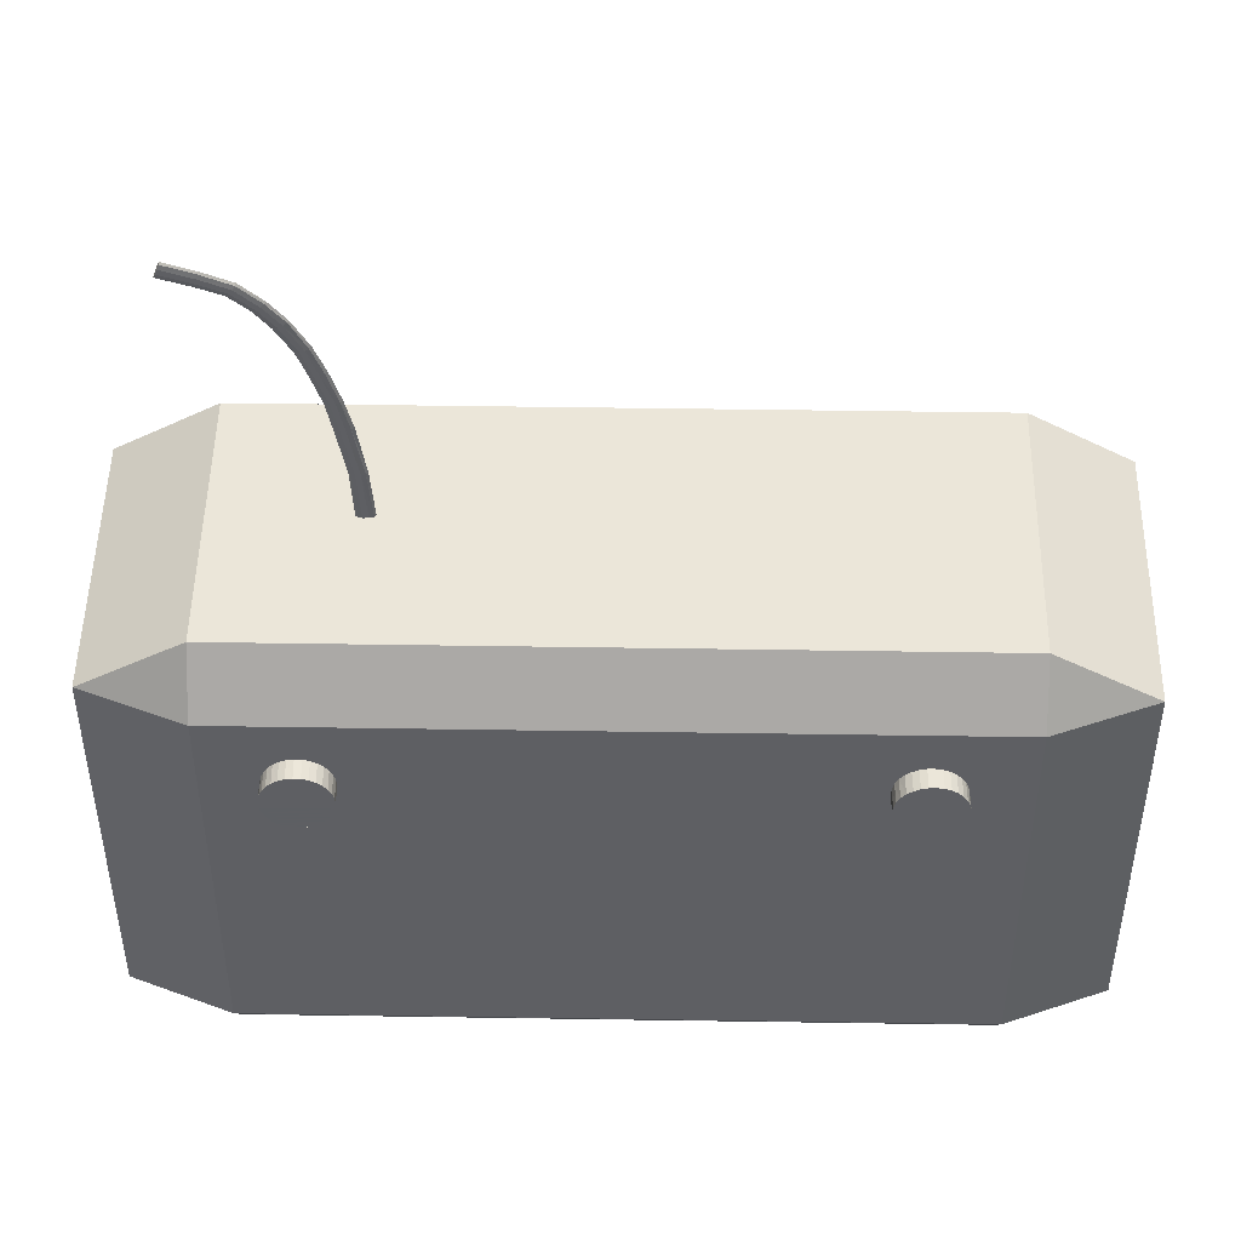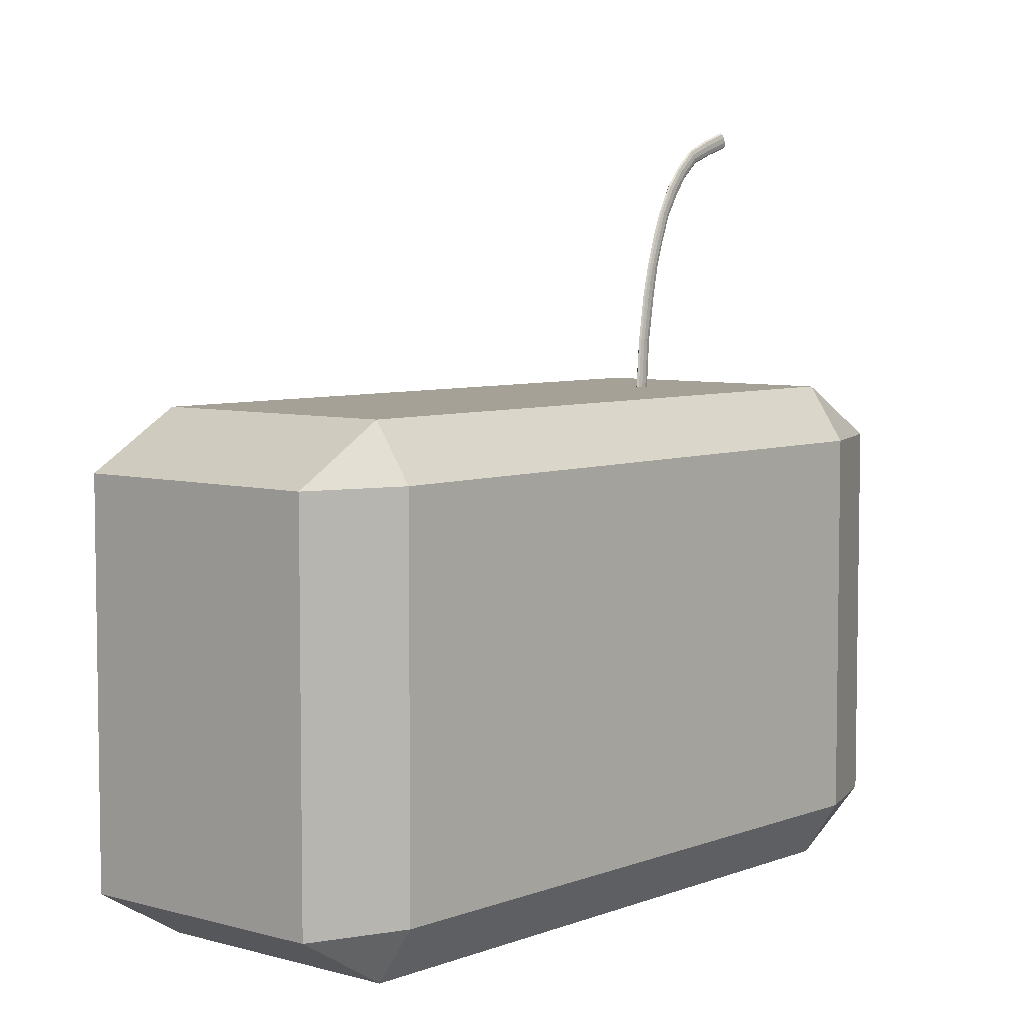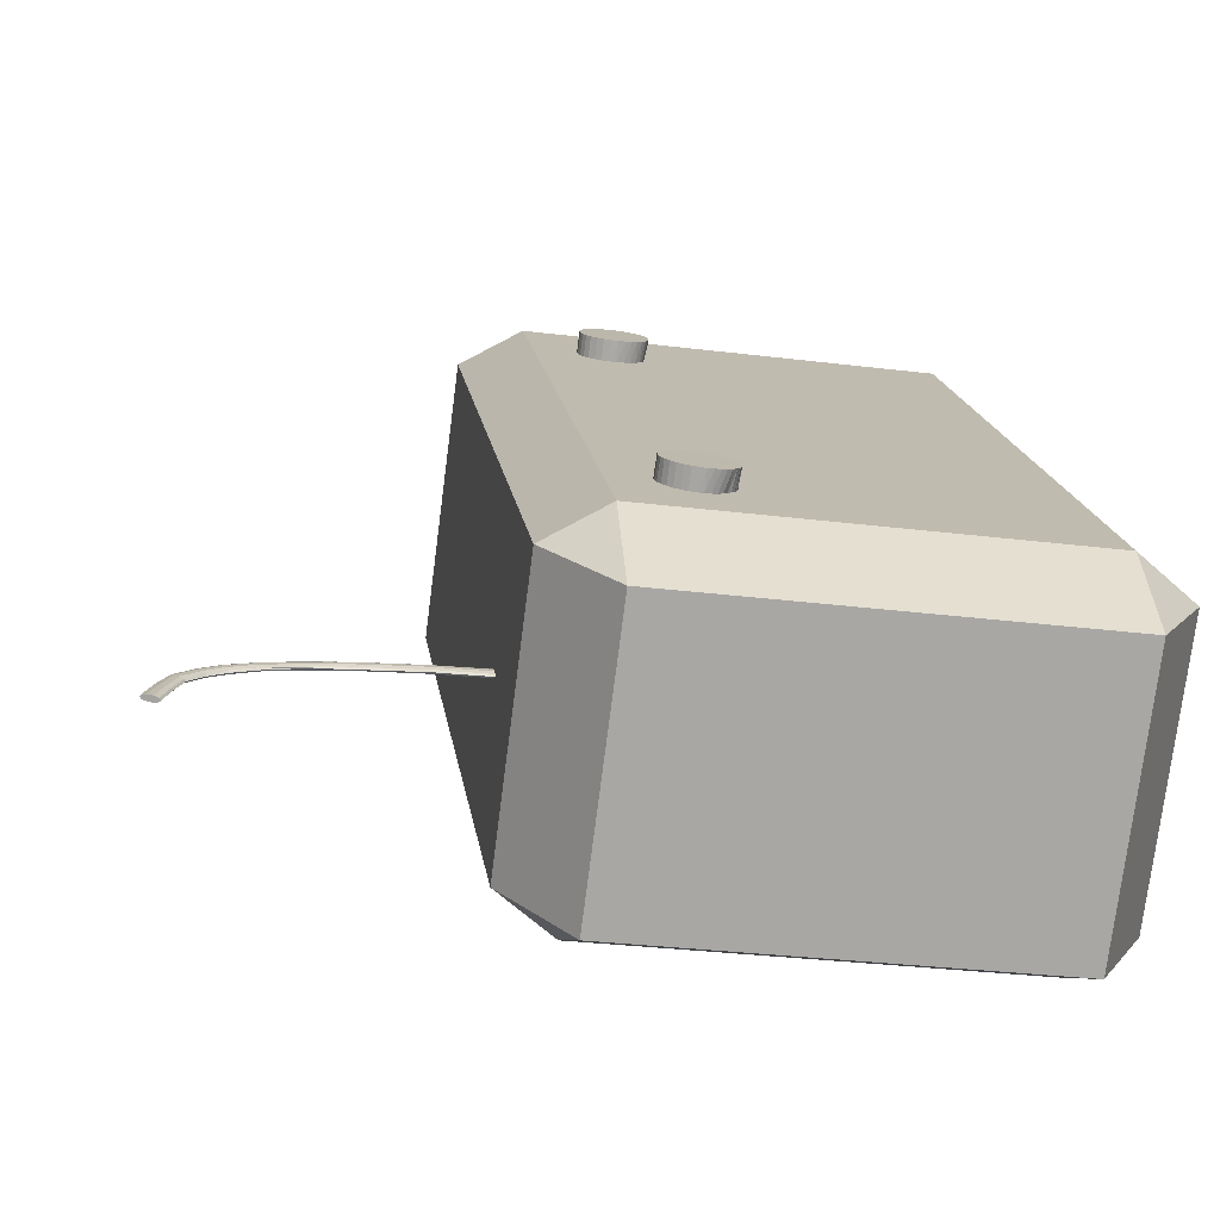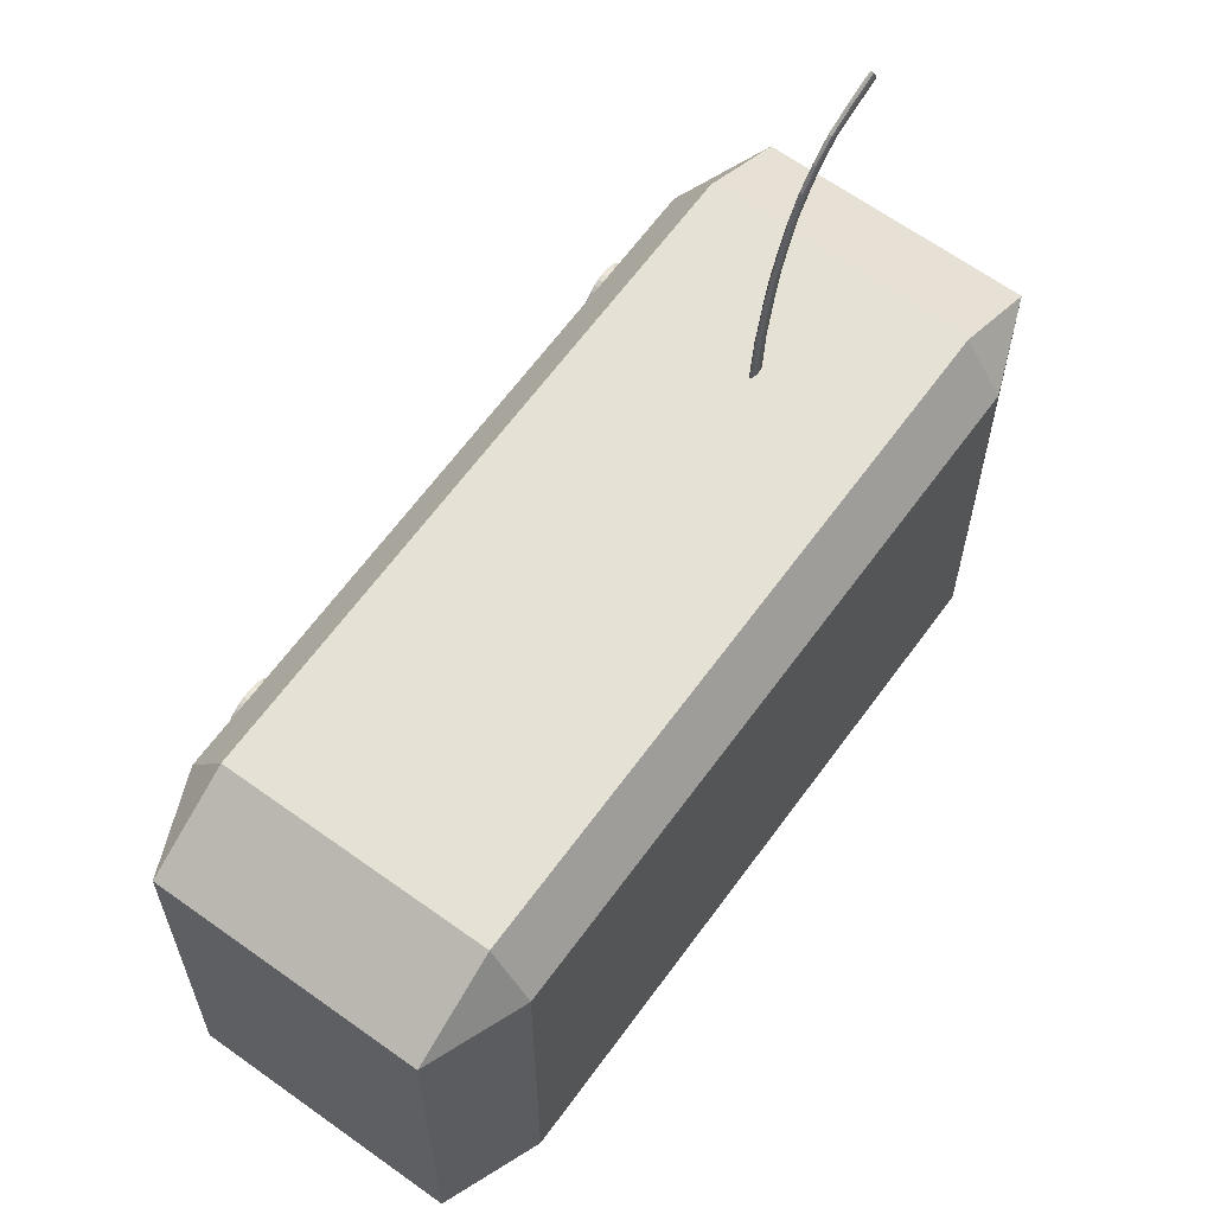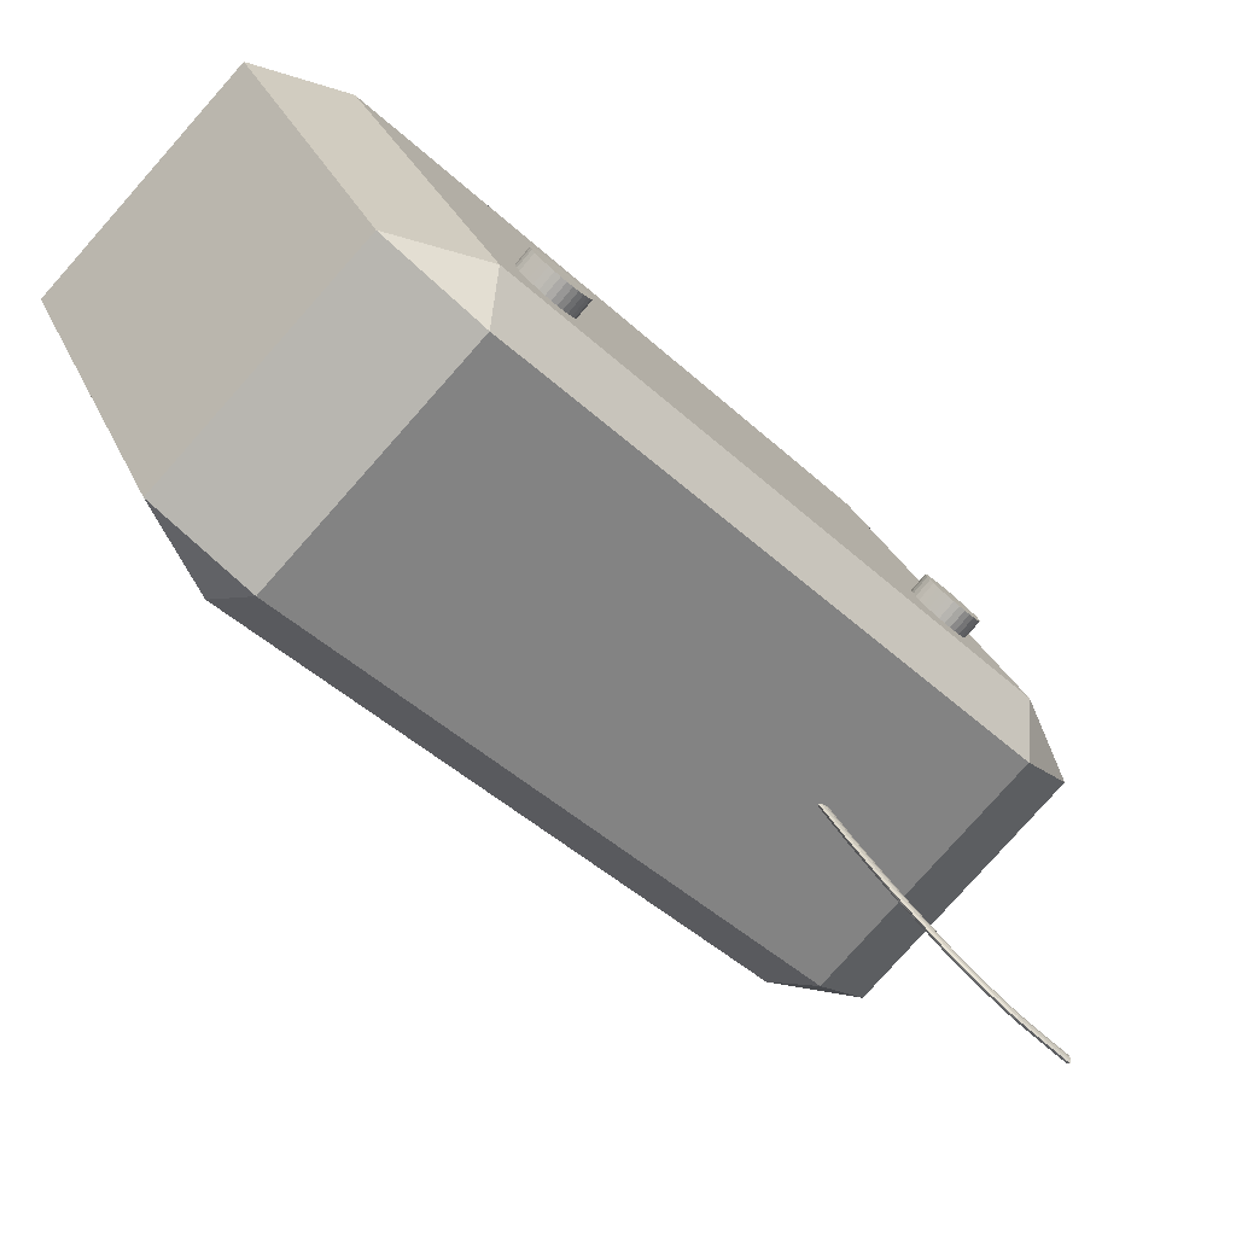
<metadata>
{"format":"obj","ext":"obj","renderer":"f3d","projection":"perspective","resolution":1024,"background":"white","views":[{"elev":48.3,"azim":136.0,"up":"+Z"},{"elev":6.0,"azim":-94.3,"up":"+Z"},{"elev":-29.8,"azim":79.6,"up":"+Y"},{"elev":64.2,"azim":-99.0,"up":"+Z"},{"elev":29.2,"azim":-20.1,"up":"+Y"}]}
</metadata>
<code>
g  Mesh Mesh
v -0.4099 0.9451 0.005807
v 0.4099 -0.9451 0.005806
v -0.9451 0.4099 0.005807
v 0.3333 -1.022 1.288
v -1.022 0.3333 0.1662
v 0.3333 -1.022 0.1662
v 1.139 -0.6037 1.288
v 0.6037 -1.139 0.1662
v 1.139 -0.6037 0.1662
v -0.9451 0.4099 1.448
v 0.9451 -0.4099 1.448
v -0.4099 0.9451 1.448
v -0.3333 1.022 1.288
v 1.022 -0.3333 0.1662
v -0.3333 1.022 0.1662
v -0.6037 1.139 1.288
v -0.6037 1.139 0.1662
v 1.022 -0.3333 1.288
v 0.9451 -0.4099 0.005806
v -1.139 0.6037 1.288
v -1.022 0.3333 1.288
v -1.139 0.6037 0.1662
v 0.6037 -1.139 1.288
v 0.4099 -0.9451 1.448
v 0.624 -0.6443 2.195
v 0.6865 -0.7001 2.218
v 0.6291 -0.6427 2.191
v 0.6919 -0.7013 2.206
v 0.6343 -0.6437 2.18
v 0.6959 -0.7053 2.192
v 0.6382 -0.6476 2.166
v 0.697 -0.7106 2.181
v 0.6392 -0.6528 2.156
v 0.6949 -0.7153 2.177
v 0.6371 -0.6574 2.151
v 0.6325 -0.6596 2.155
v 0.6903 -0.7174 2.181
v 0.6268 -0.6581 2.167
v 0.6849 -0.7162 2.192
v 0.6227 -0.654 2.18
v 0.6809 -0.7122 2.206
v 0.6218 -0.6489 2.191
v 0.6797 -0.7069 2.218
v 0.4041 -0.4354 1.449
v 0.3934 -0.4247 1.449
v 0.4149 -0.4243 1.449
v 0.8953 -0.2073 1.024
v 0.934 -0.1682 1.009
v 0.9425 -0.176 1.021
v 0.8902 -0.2029 1.013
v 0.9241 -0.159 0.9997
v 0.8821 -0.1954 1.004
v 0.9124 -0.1479 0.9932
v 0.8727 -0.1866 0.9963
v 0.8994 -0.1355 0.9911
v 0.8609 -0.1754 0.9922
v 0.8864 -0.1229 0.9925
v 0.8479 -0.1628 0.9936
v 0.8739 -0.1107 0.9974
v 0.8354 -0.1507 0.9985
v 0.8623 -0.09936 1.006
v 0.8238 -0.1393 1.007
v 0.8522 -0.08931 1.017
v 0.8137 -0.1293 1.018
v 0.8439 -0.08092 1.031
v 0.7992 -0.1145 1.048
v 0.8377 -0.07453 1.046
v 0.7954 -0.1103 1.065
v 0.8339 -0.07037 1.064
v 0.7941 -0.1086 1.083
v 0.8326 -0.06862 1.082
v 0.7953 -0.1093 1.101
v 0.8338 -0.06932 1.1
v 0.7991 -0.1124 1.118
v 0.8376 -0.07247 1.117
v 0.8053 -0.1179 1.134
v 0.8437 -0.07794 1.133
v 0.8135 -0.1255 1.149
v 0.852 -0.08551 1.148
v 0.8236 -0.1349 1.161
v 0.8621 -0.0949 1.159
v 0.8351 -0.1457 1.169
v 0.8736 -0.1057 1.168
v 0.8476 -0.1576 1.175
v 0.8861 -0.1176 1.174
v 0.861 -0.1704 1.176
v 0.8994 -0.1304 1.175
v 0.8741 -0.183 1.173
v 0.9125 -0.143 1.172
v 0.8863 -0.1949 1.166
v 0.9248 -0.155 1.166
v 0.8972 -0.2056 1.157
v 0.9358 -0.1658 1.157
v 0.9063 -0.2147 1.144
v 0.9451 -0.175 1.144
v 0.9524 -0.1824 1.13
v 0.9134 -0.2218 1.129
v 0.9575 -0.1877 1.114
v 0.9181 -0.2267 1.113
v 0.9604 -0.1909 1.098
v 0.9206 -0.2296 1.097
v 0.9609 -0.1918 1.081
v 0.9205 -0.2299 1.08
v 0.9592 -0.1907 1.064
v 0.9179 -0.2278 1.063
v 0.9553 -0.1875 1.048
v 0.9127 -0.2232 1.048
v 0.9496 -0.1824 1.034
v 0.9051 -0.2163 1.034
v -0.1686 0.8567 1
v -0.1303 0.8961 0.9894
v -0.1192 0.8857 0.99
v -0.1748 0.8622 0.9985
v -0.1416 0.9067 0.991
v -0.1832 0.8699 0.9992
v -0.1533 0.9178 0.9975
v -0.1921 0.8782 1
v -0.1642 0.9281 1.008
v -0.2023 0.8878 1.008
v -0.1733 0.9368 1.021
v -0.2115 0.8965 1.021
v -0.1805 0.9436 1.036
v -0.2186 0.9034 1.036
v -0.1853 0.9483 1.053
v -0.2235 0.908 1.053
v -0.1877 0.9506 1.071
v -0.2256 0.9101 1.089
v -0.1875 0.9504 1.089
v -0.2228 0.9076 1.107
v -0.1847 0.9478 1.107
v -0.2176 0.9026 1.123
v -0.1794 0.9429 1.123
v -0.2101 0.8956 1.138
v -0.1719 0.9359 1.138
v -0.2006 0.8867 1.151
v -0.1625 0.927 1.151
v -0.1895 0.8762 1.161
v -0.1514 0.9165 1.161
v -0.1773 0.8646 1.168
v -0.1392 0.9049 1.167
v -0.1643 0.8524 1.171
v -0.1262 0.8927 1.171
v -0.1512 0.8399 1.171
v -0.113 0.8802 1.17
v -0.1383 0.8277 1.167
v -0.1001 0.868 1.167
v -0.1262 0.8162 1.16
v -0.08805 0.8565 1.159
v -0.1153 0.806 1.149
v -0.07722 0.8462 1.149
v -0.1064 0.7974 1.134
v -0.06818 0.8377 1.135
v -0.09994 0.7913 1.117
v -0.06157 0.8314 1.118
v -0.05761 0.8276 1.1
v -0.09627 0.7879 1.099
v -0.05641 0.8265 1.081
v -0.09549 0.7872 1.079
v -0.05795 0.828 1.063
v -0.09763 0.7892 1.061
v -0.06192 0.8317 1.045
v -0.1026 0.794 1.043
v -0.06812 0.8376 1.03
v -0.1099 0.801 1.028
v -0.07633 0.8454 1.017
v -0.1189 0.8095 1.015
v -0.08603 0.8545 1.006
v -0.1297 0.8197 1.006
v -0.09673 0.8646 0.9979
v -0.1419 0.8314 0.9994
v -0.1079 0.8751 0.9927
v -0.1551 0.8439 0.9975
v 0.409 -0.4361 1.73
v 0.3942 -0.4145 1.591
v 0.3938 -0.4209 1.59
v 0.4148 -0.4461 1.729
v 0.3998 -0.4311 1.589
v 0.4257 -0.457 1.727
v 0.4102 -0.4415 1.588
v 0.4364 -0.4636 1.725
v 0.4209 -0.448 1.588
v 0.4264 -0.4468 1.588
v 0.4434 -0.457 1.725
v 0.4266 -0.4402 1.588
v 0.4207 -0.4301 1.589
v 0.4114 -0.4209 1.589
v 0.4381 -0.4475 1.726
v 0.4016 -0.4152 1.59
v 0.4287 -0.4381 1.729
v 0.4186 -0.4322 1.731
v 0.444 -0.4711 1.901
v 0.4242 -0.4446 1.817
v 0.4232 -0.4503 1.816
v 0.4493 -0.4806 1.898
v 0.4277 -0.459 1.814
v 0.4588 -0.4901 1.895
v 0.4376 -0.4689 1.811
v 0.4676 -0.4947 1.893
v 0.4483 -0.4754 1.809
v 0.4553 -0.4757 1.808
v 0.4763 -0.4898 1.89
v 0.4553 -0.4689 1.809
v 0.4504 -0.4598 1.811
v 0.4415 -0.4509 1.814
v 0.471 -0.4805 1.894
v 0.4323 -0.4459 1.816
v 0.4617 -0.4712 1.898
v 0.4516 -0.4652 1.903
v 0.4942 -0.5213 2.054
v 0.4652 -0.4856 1.981
v 0.4642 -0.4913 1.979
v 0.4986 -0.5299 2.048
v 0.4678 -0.4991 1.974
v 0.5077 -0.539 2.042
v 0.4775 -0.5088 1.969
v 0.5183 -0.5454 2.035
v 0.4871 -0.5142 1.965
v 0.5242 -0.5446 2.033
v 0.4944 -0.5148 1.964
v 0.4951 -0.5087 1.965
v 0.4895 -0.499 1.969
v 0.5245 -0.5381 2.036
v 0.4813 -0.4907 1.974
v 0.5197 -0.5291 2.041
v 0.4728 -0.4864 1.979
v 0.5111 -0.5205 2.048
v 0.502 -0.5156 2.054
v 0.5673 -0.5944 2.159
v 0.528 -0.5484 2.112
v 0.5264 -0.5536 2.109
v 0.5694 -0.6007 2.151
v 0.5298 -0.5611 2.101
v 0.5756 -0.6069 2.14
v 0.5377 -0.569 2.092
v 0.5834 -0.6105 2.131
v 0.5464 -0.5736 2.085
v 0.5892 -0.6096 2.126
v 0.5524 -0.5728 2.082
v 0.5535 -0.5671 2.085
v 0.5497 -0.5591 2.092
v 0.5907 -0.6043 2.13
v 0.5424 -0.5518 2.101
v 0.5877 -0.5971 2.139
v 0.5344 -0.548 2.109
v 0.582 -0.5915 2.15
v 0.5752 -0.5888 2.159
v 0.5702 -0.5905 2.163
v 0.4962 -0.5166 2.057
v 0.4441 -0.4645 1.906
v 0.4732 -0.4935 1.894
v 0.4097 -0.4301 1.733
v 0.4439 -0.4643 1.724
v 0.3868 -0.4071 1.45
v 0.3934 -0.407 1.45
v 0.4041 -0.4135 1.449
v 0.4215 -0.4351 1.449
v 0.4214 -0.4418 1.449
v 0.4148 -0.4419 1.449
v 0.3867 -0.4138 1.449
v 0.6819 -0.7022 2.222
v 0.8054 -0.1209 1.032
v -0.2258 0.9103 1.071
f 1 2 3
f 4 5 6
f 7 8 9
f 10 11 12
f 13 14 15
f 16 12 13
f 1 17 15
f 18 11 7
f 14 9 19
f 20 21 10
f 5 22 3
f 4 23 24
f 2 8 6
f 2 5 3
f 3 17 1
f 15 16 13
f 23 6 8
f 9 18 7
f 22 21 20
f 24 7 11
f 11 13 12
f 19 8 2
f 10 4 24
f 12 20 10
f 1 14 19
f 20 17 22
f 25 26 27
f 27 28 29
f 29 30 31
f 31 32 33
f 33 34 35
f 34 36 35
f 37 38 36
f 39 40 38
f 30 28 41
f 41 42 40
f 43 25 42
f 44 45 46
f 47 48 49
f 50 51 48
f 52 53 51
f 54 55 53
f 56 57 55
f 58 59 57
f 60 61 59
f 62 63 61
f 64 65 63
f 65 66 67
f 67 68 69
f 69 70 71
f 71 72 73
f 73 74 75
f 75 76 77
f 77 78 79
f 79 80 81
f 81 82 83
f 83 84 85
f 85 86 87
f 87 88 89
f 89 90 91
f 91 92 93
f 93 94 95
f 94 96 95
f 97 98 96
f 99 100 98
f 101 102 100
f 103 104 102
f 105 106 104
f 107 108 106
f 109 49 108
f 104 106 69
f 110 111 112
f 113 114 111
f 115 116 114
f 117 118 116
f 119 120 118
f 121 122 120
f 123 124 122
f 125 126 124
f 126 127 128
f 128 129 130
f 130 131 132
f 132 133 134
f 134 135 136
f 136 137 138
f 138 139 140
f 140 141 142
f 142 143 144
f 144 145 146
f 146 147 148
f 148 149 150
f 150 151 152
f 152 153 154
f 153 155 154
f 156 157 155
f 158 159 157
f 160 161 159
f 162 163 161
f 164 165 163
f 166 167 165
f 168 169 167
f 170 171 169
f 172 112 171
f 167 169 118
f 173 174 175
f 176 175 177
f 178 177 179
f 180 179 181
f 182 180 181
f 183 182 184
f 185 183 184
f 186 187 185
f 188 189 186
f 174 190 188
f 191 192 193
f 194 193 195
f 196 195 197
f 198 197 199
f 200 198 199
f 201 200 202
f 203 201 202
f 204 205 203
f 206 207 204
f 192 208 206
f 209 210 211
f 212 211 213
f 214 213 215
f 216 215 217
f 218 217 219
f 220 218 219
f 221 222 220
f 223 224 221
f 225 226 223
f 210 227 225
f 228 229 230
f 231 230 232
f 233 232 234
f 235 234 236
f 237 236 238
f 239 237 238
f 240 241 239
f 242 243 240
f 244 245 242
f 229 246 244
f 42 247 228
f 40 228 231
f 38 231 233
f 36 233 235
f 35 235 237
f 241 35 237
f 243 33 241
f 245 31 243
f 246 29 245
f 247 27 246
f 248 244 227
f 227 242 226
f 226 240 224
f 224 239 222
f 222 238 218
f 238 216 218
f 236 214 216
f 234 212 214
f 232 209 212
f 230 248 209
f 249 225 208
f 208 223 207
f 207 221 205
f 205 220 201
f 220 250 201
f 219 198 250
f 217 196 198
f 215 194 196
f 213 191 194
f 211 249 191
f 251 206 190
f 190 204 189
f 189 203 187
f 187 202 183
f 183 200 252
f 200 180 252
f 199 178 180
f 197 176 178
f 195 173 176
f 193 251 173
f 253 188 254
f 254 186 255
f 255 185 46
f 46 184 256
f 184 257 256
f 257 181 258
f 181 44 258
f 179 45 44
f 177 259 45
f 175 253 259
f 1 19 2
f 4 21 5
f 7 23 8
f 10 24 11
f 13 18 14
f 2 6 5
f 3 22 17
f 15 17 16
f 23 4 6
f 9 14 18
f 22 5 21
f 24 23 7
f 11 18 13
f 19 9 8
f 10 21 4
f 12 16 20
f 1 15 14
f 20 16 17
f 25 260 26
f 27 26 28
f 29 28 30
f 31 30 32
f 33 32 34
f 34 37 36
f 37 39 38
f 39 41 40
f 28 26 43
f 26 260 43
f 43 41 28
f 41 39 30
f 39 37 32
f 37 34 32
f 32 30 39
f 41 43 42
f 43 260 25
f 259 253 254
f 254 255 259
f 255 46 45
f 259 255 45
f 46 256 44
f 256 257 258
f 44 256 258
f 47 50 48
f 50 52 51
f 52 54 53
f 54 56 55
f 56 58 57
f 58 60 59
f 60 62 61
f 62 64 63
f 64 261 65
f 65 261 66
f 67 66 68
f 69 68 70
f 71 70 72
f 73 72 74
f 75 74 76
f 77 76 78
f 79 78 80
f 81 80 82
f 83 82 84
f 85 84 86
f 87 86 88
f 89 88 90
f 91 90 92
f 93 92 94
f 94 97 96
f 97 99 98
f 99 101 100
f 101 103 102
f 103 105 104
f 105 107 106
f 107 109 108
f 109 47 49
f 108 49 65
f 49 48 63
f 63 48 61
f 48 51 59
f 51 53 55
f 48 59 61
f 55 57 51
f 57 59 51
f 63 65 49
f 65 67 108
f 67 69 106
f 108 67 106
f 69 71 102
f 71 73 100
f 73 75 98
f 75 77 96
f 73 98 100
f 77 79 95
f 79 81 93
f 81 83 91
f 83 85 87
f 89 83 87
f 89 91 83
f 91 93 81
f 93 95 79
f 95 96 77
f 96 98 75
f 100 102 71
f 102 104 69
f 110 113 111
f 113 115 114
f 115 117 116
f 117 119 118
f 119 121 120
f 121 123 122
f 123 125 124
f 125 262 126
f 126 262 127
f 128 127 129
f 130 129 131
f 132 131 133
f 134 133 135
f 136 135 137
f 138 137 139
f 140 139 141
f 142 141 143
f 144 143 145
f 146 145 147
f 148 147 149
f 150 149 151
f 152 151 153
f 153 156 155
f 156 158 157
f 158 160 159
f 160 162 161
f 162 164 163
f 164 166 165
f 166 168 167
f 168 170 169
f 170 172 171
f 172 110 112
f 171 112 116
f 112 111 116
f 111 114 116
f 116 118 171
f 118 120 167
f 171 118 169
f 120 122 163
f 122 124 161
f 163 122 161
f 124 126 159
f 126 128 157
f 157 128 155
f 128 130 155
f 130 132 154
f 155 130 154
f 132 134 152
f 134 136 152
f 136 138 148
f 138 140 146
f 148 138 146
f 140 142 144
f 144 146 140
f 148 150 136
f 150 152 136
f 152 154 132
f 157 159 126
f 159 161 124
f 163 165 120
f 165 167 120
f 173 251 174
f 176 173 175
f 178 176 177
f 180 178 179
f 182 252 180
f 183 252 182
f 185 187 183
f 186 189 187
f 188 190 189
f 174 251 190
f 191 249 192
f 194 191 193
f 196 194 195
f 198 196 197
f 200 250 198
f 201 250 200
f 203 205 201
f 204 207 205
f 206 208 207
f 192 249 208
f 209 248 210
f 212 209 211
f 214 212 213
f 216 214 215
f 218 216 217
f 220 222 218
f 221 224 222
f 223 226 224
f 225 227 226
f 210 248 227
f 228 247 229
f 231 228 230
f 233 231 232
f 235 233 234
f 237 235 236
f 239 241 237
f 240 243 241
f 242 245 243
f 244 246 245
f 229 247 246
f 42 25 247
f 40 42 228
f 38 40 231
f 36 38 233
f 35 36 235
f 241 33 35
f 243 31 33
f 245 29 31
f 246 27 29
f 247 25 27
f 248 229 244
f 227 244 242
f 226 242 240
f 224 240 239
f 222 239 238
f 238 236 216
f 236 234 214
f 234 232 212
f 232 230 209
f 230 229 248
f 249 210 225
f 208 225 223
f 207 223 221
f 205 221 220
f 220 219 250
f 219 217 198
f 217 215 196
f 215 213 194
f 213 211 191
f 211 210 249
f 251 192 206
f 190 206 204
f 189 204 203
f 187 203 202
f 183 202 200
f 200 199 180
f 199 197 178
f 197 195 176
f 195 193 173
f 193 192 251
f 253 174 188
f 254 188 186
f 255 186 185
f 46 185 184
f 184 182 257
f 257 182 181
f 181 179 44
f 179 177 45
f 177 175 259
f 175 174 253

</code>
